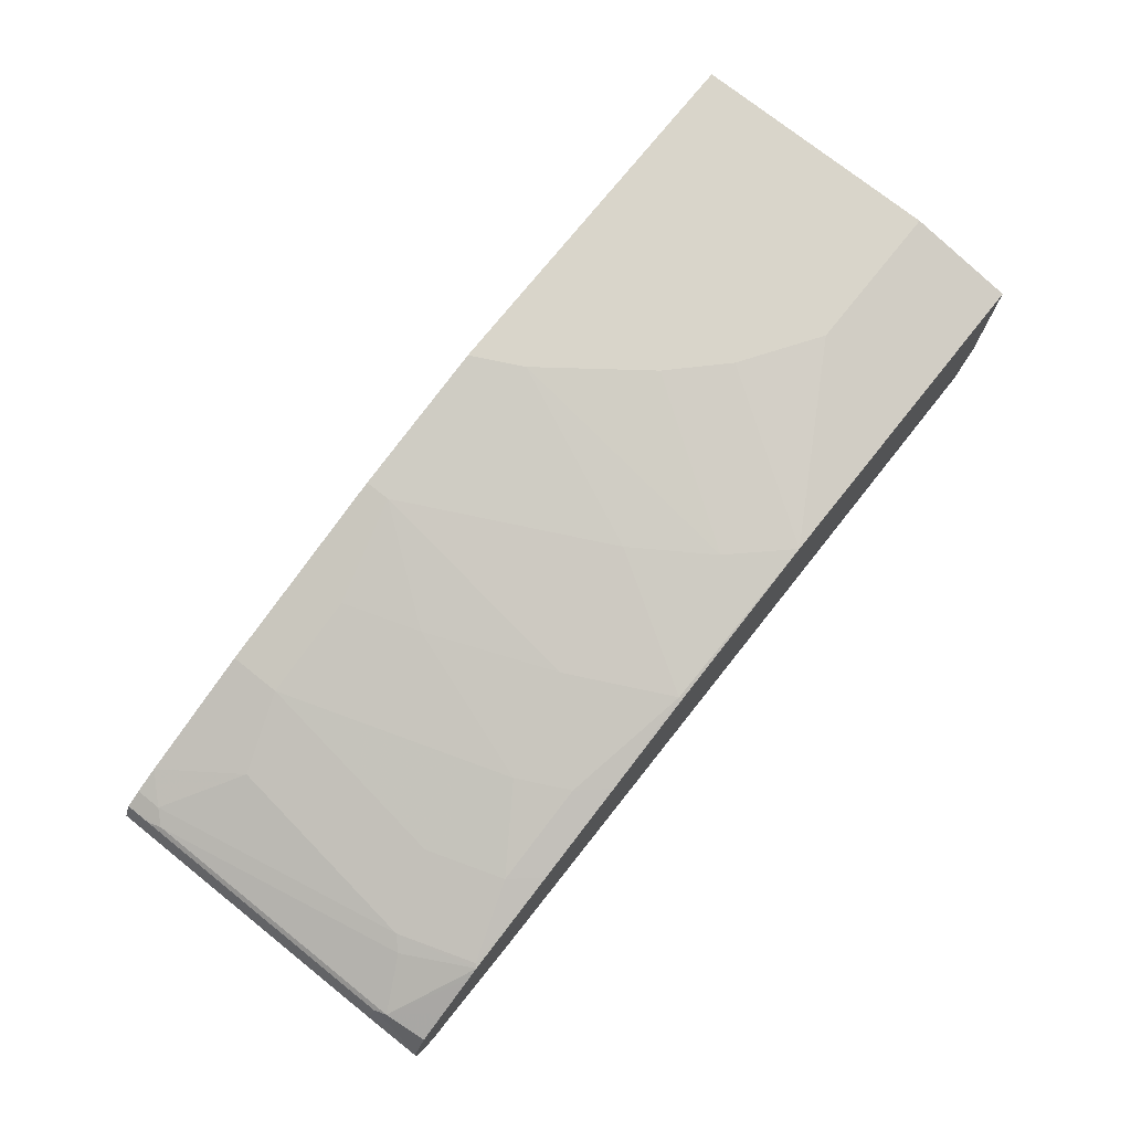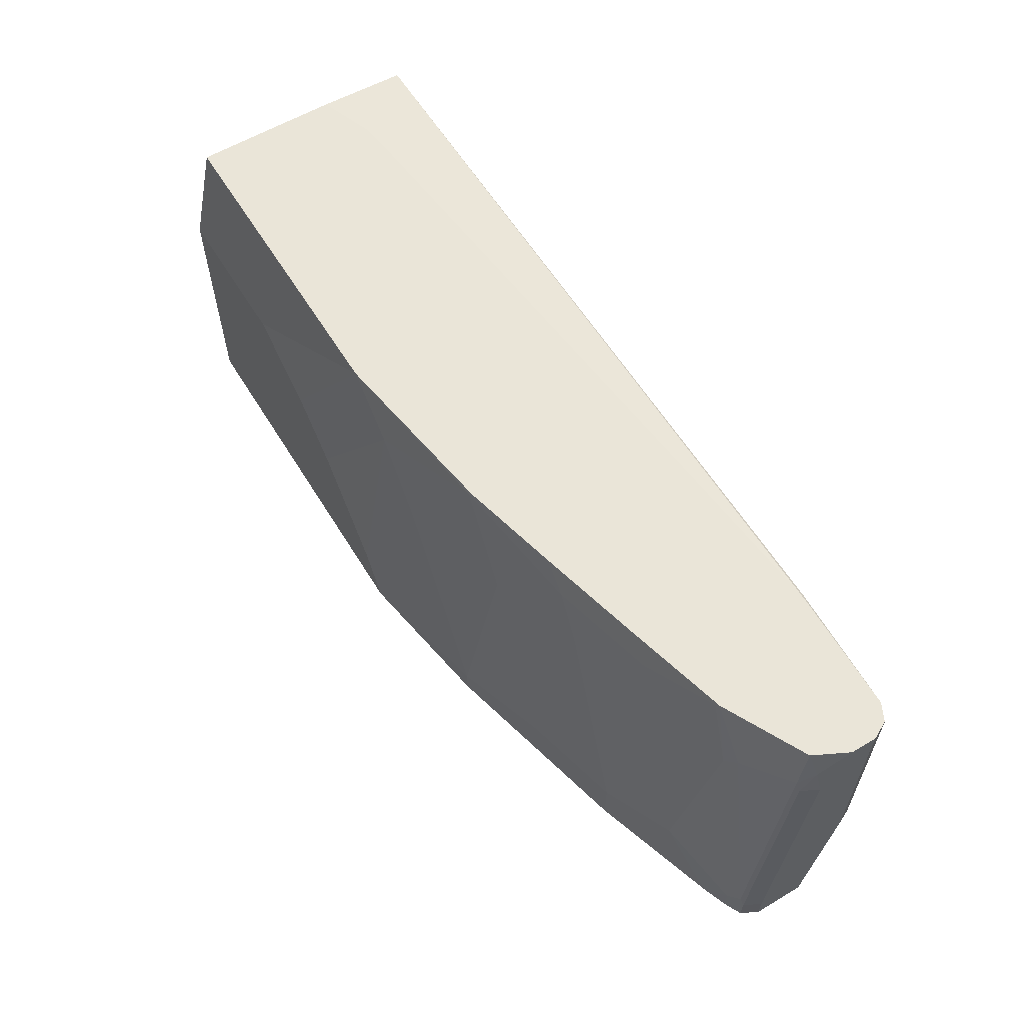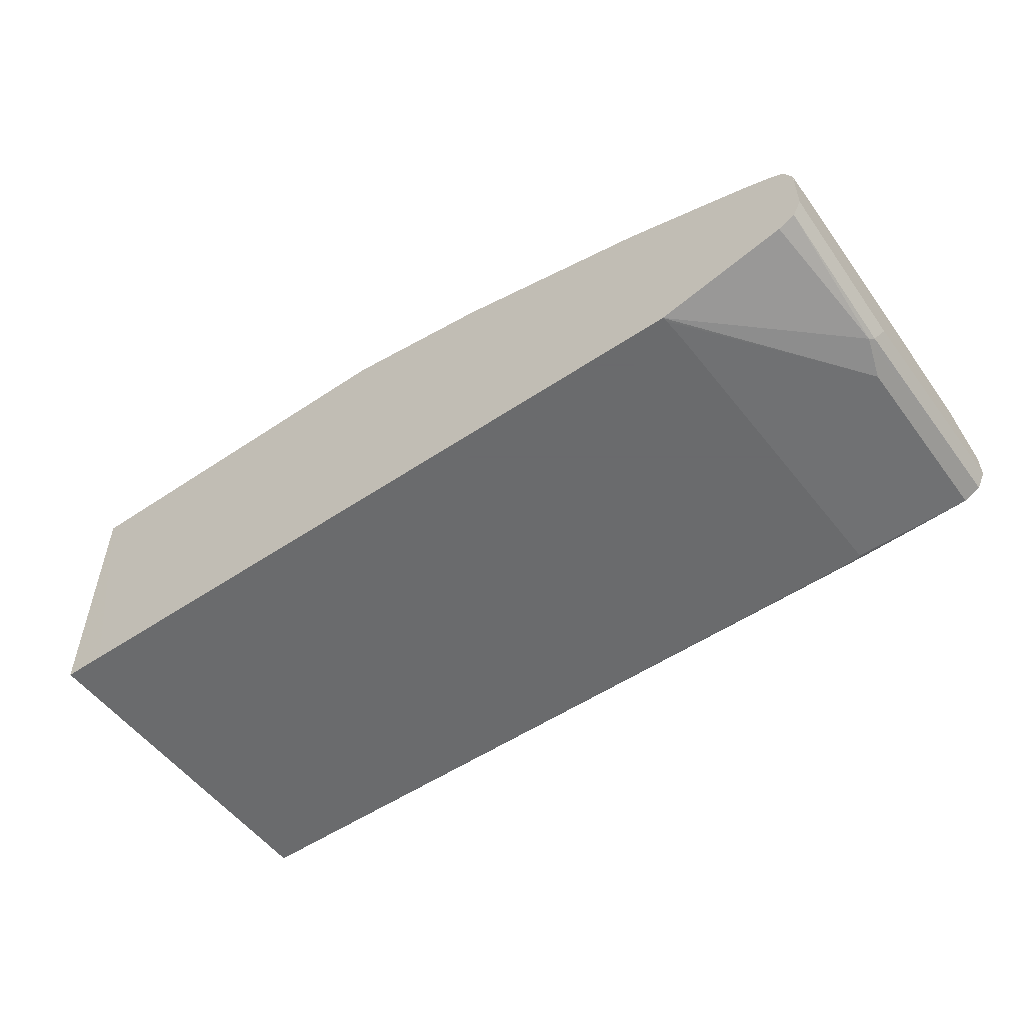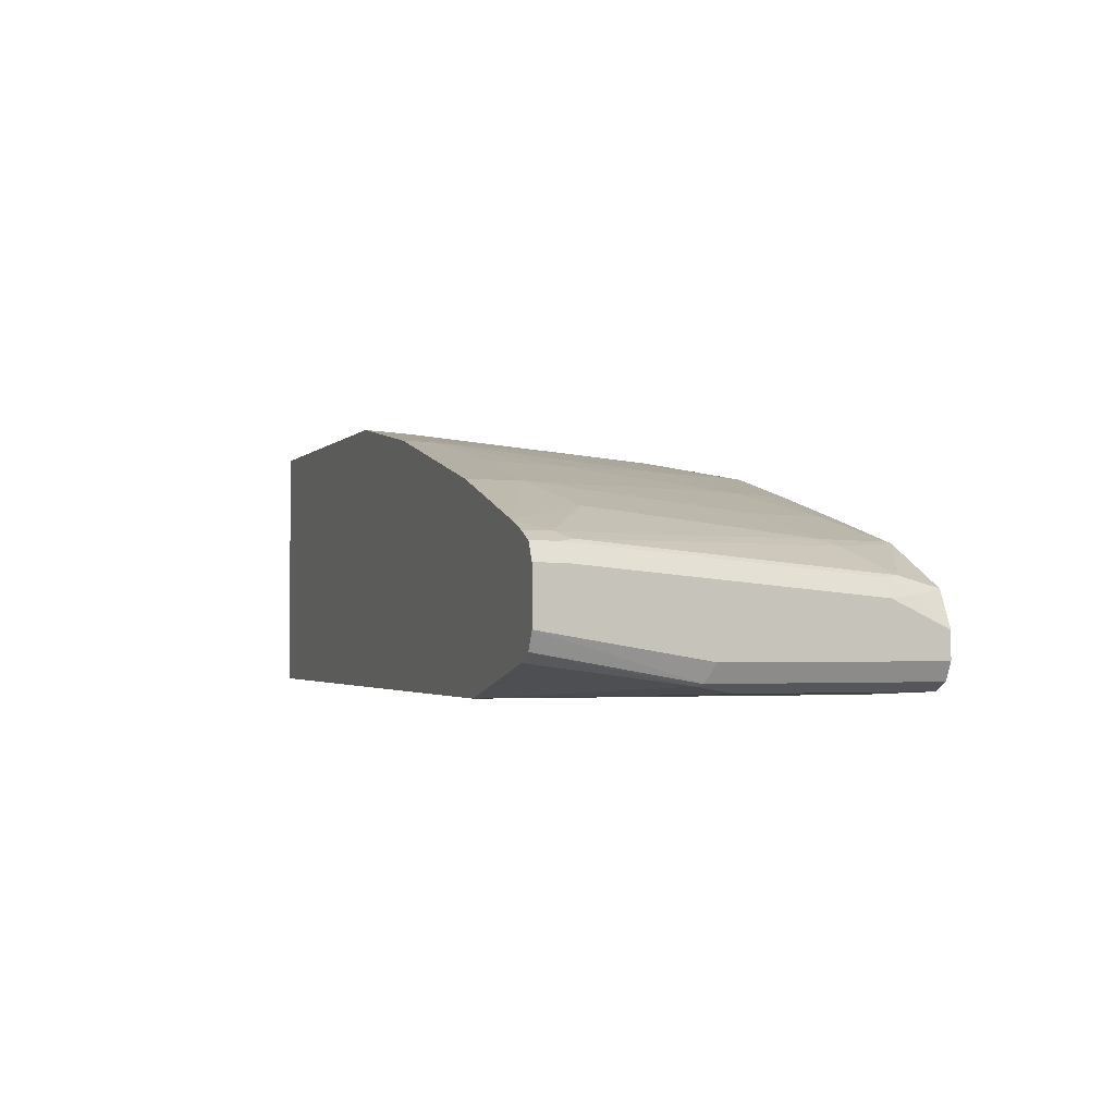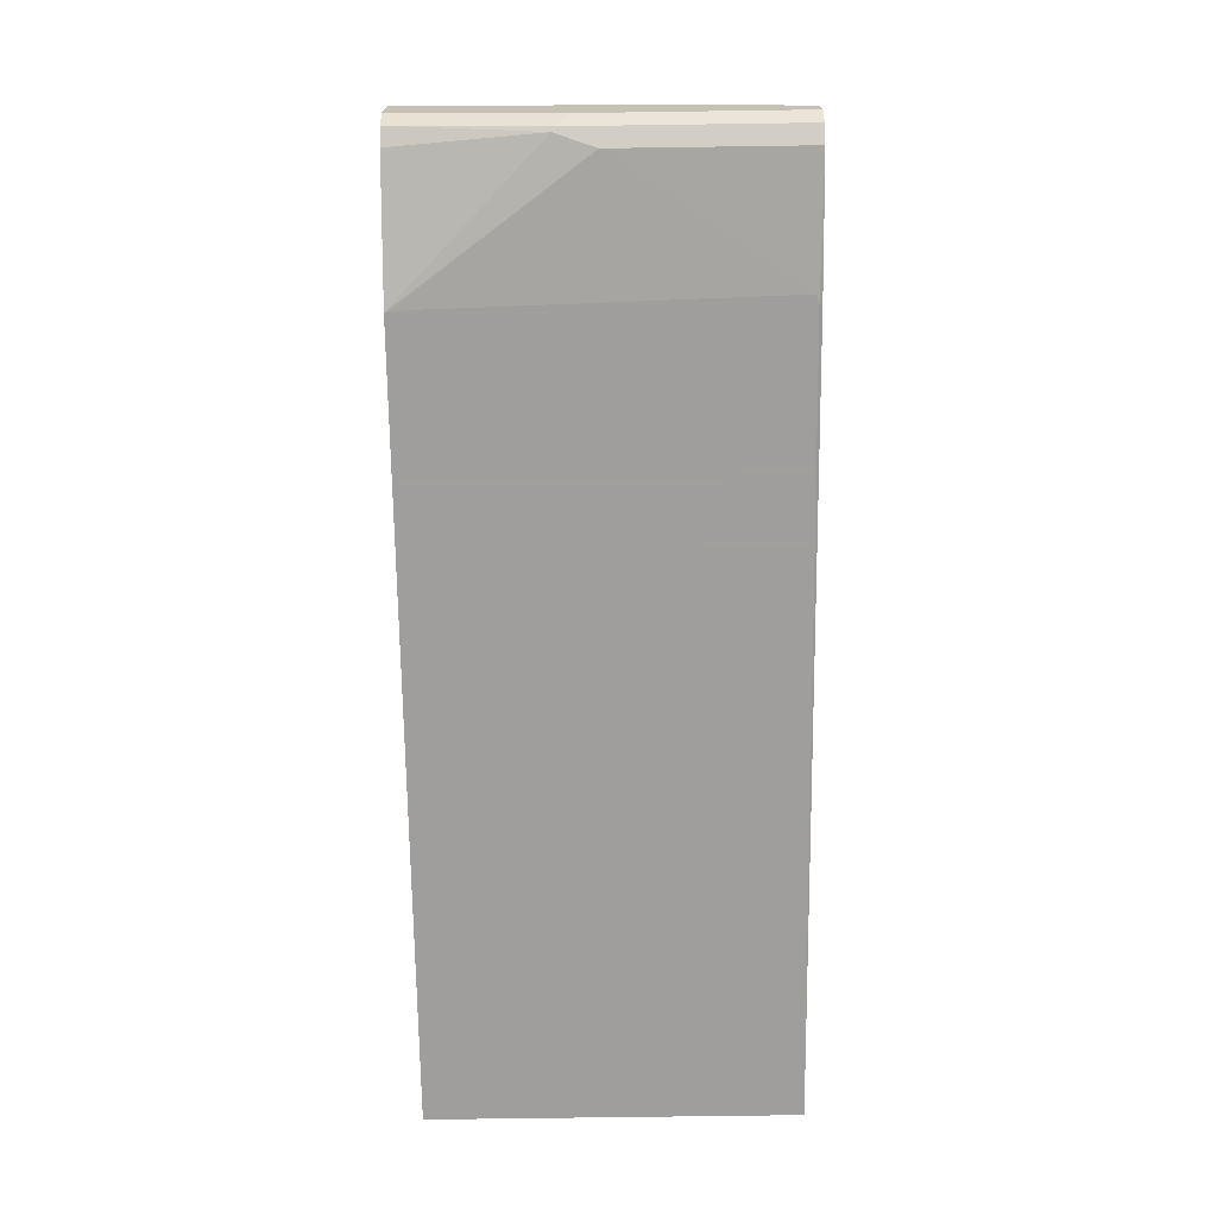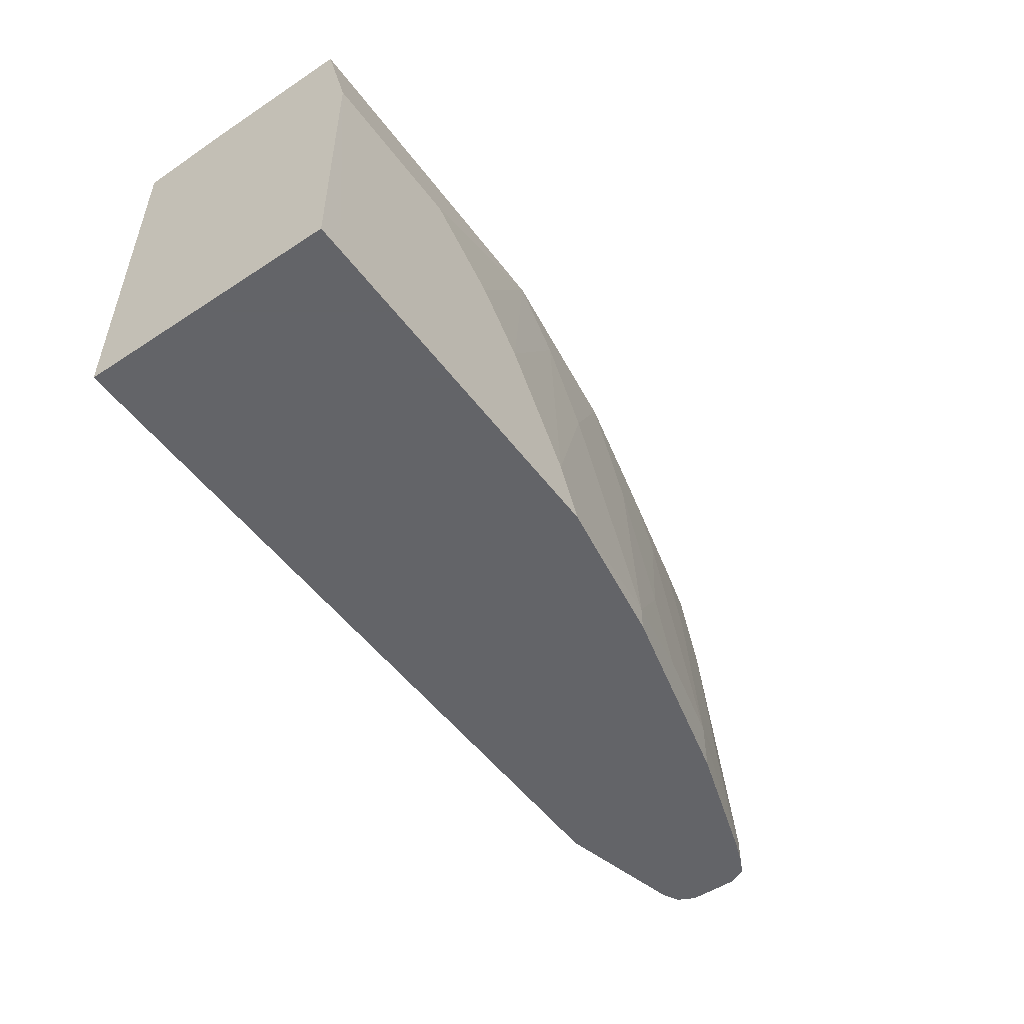
<metadata>
{"format":"obj","ext":"obj","renderer":"f3d","projection":"perspective","resolution":1024,"background":"white","views":[{"elev":74.5,"azim":128.6,"up":"+Z"},{"elev":59.5,"azim":58.6,"up":"+Y"},{"elev":-53.2,"azim":35.8,"up":"+Z"},{"elev":-2.2,"azim":70.8,"up":"+Z"},{"elev":-71.1,"azim":90.8,"up":"+Z"},{"elev":-51.3,"azim":-54.5,"up":"+Y"}]}
</metadata>
<code>
v 0.1681 -0.01684 -0.2022
v 0.1681 -0.01681 -0.2016
v 0.1681 -0.01681 -0.3736
v 0.1962 -0.01684 -0.3736
v 0.1848 -0.01684 -0.2016
v 0.1681 0.1512 -0.2016
v 0.1681 0.2184 -0.3736
v 0.6705 -0.01684 -0.3736
v 0.3024 -0.01684 -0.2016
v 0.1681 0.2207 -0.2185
v 0.2689 0.1512 -0.2016
v 0.1681 0.2207 -0.3147
v 0.2041 0.2207 -0.328
v 0.2204 0.2207 -0.3304
v 0.5569 0.2207 -0.3616
v 0.6729 0.2207 -0.3718
v 0.6723 0.2187 -0.3736
v 0.6711 -0.01333 -0.3736
v 0.7562 0.1008 -0.3697
v 0.7646 0.07563 -0.3655
v 0.7562 -0.01679 -0.3529
v 0.7561 -0.01684 -0.3529
v 0.3529 0.08404 -0.2016
v 0.3193 0.1176 -0.2016
v 0.4201 -0.01684 -0.2016
v 0.4201 -0.01679 -0.2016
v 0.4033 0.01681 -0.2016
v 0.3865 0.2207 -0.2185
v 0.6813 0.2207 -0.3717
v 0.7562 0.2207 -0.3697
v 0.6775 0.2173 -0.3736
v 0.6722 0.003976 -0.3736
v 0.7674 0.2207 -0.3641
v 0.7674 0.07844 -0.3641
v 0.7674 -0.01684 -0.3473
v 0.7562 -0.01684 -0.3528
v 0.4201 0.1848 -0.2185
v 0.5209 -0.01684 -0.2185
v 0.5209 -0.01679 -0.2185
v 0.5209 2.268e-05 -0.2185
v 0.4705 0.1008 -0.2185
v 0.4537 0.1344 -0.2185
v 0.5041 0.2184 -0.2353
v 0.5064 0.2207 -0.2364
v 0.773 0.2207 -0.3529
v 0.773 0.08404 -0.3529
v 0.773 -0.01679 -0.3361
v 0.773 -0.01684 -0.336
v 0.6553 -0.01684 -0.2521
v 0.6553 -0.01679 -0.2521
v 0.5377 0.1512 -0.2353
v 0.5209 0.1848 -0.2353
v 0.5881 0.01681 -0.2353
v 0.5713 0.06723 -0.2353
v 0.5881 0.2016 -0.2521
v 0.5713 0.2207 -0.2521
v 0.773 0.2207 -0.3361
v 0.773 -0.01684 -0.3192
v 0.7394 -0.01684 -0.2794
v 0.6553 0.01681 -0.2521
v 0.6049 0.168 -0.2521
v 0.6553 0.2016 -0.2689
v 0.6385 0.2207 -0.2689
v 0.7681 0.2207 -0.3264
v 0.7688 0.2016 -0.3172
v 0.773 0.1848 -0.3193
v 0.7729 -0.01684 -0.3024
v 0.773 -0.01679 -0.3025
v 0.7561 -0.01684 -0.2857
v 0.7562 -0.01679 -0.2857
v 0.7562 2.268e-05 -0.2857
v 0.7057 0.03363 -0.2689
v 0.6722 0.1512 -0.2689
v 0.7057 0.2184 -0.2857
v 0.708 0.2207 -0.2868
v 0.7617 0.2207 -0.3137
v 0.7646 0.1932 -0.3067
v 0.7674 0.1848 -0.3081
v 0.773 2.268e-05 -0.3025
v 0.7674 -0.01684 -0.2913
v 0.7646 0.008418 -0.2899
v 0.731 0.1764 -0.2899
v 0.7225 0.168 -0.2857
v 0.7162 0.2207 -0.2909
v 0.7409 0.2207 -0.3032
v 0.7674 2.268e-05 -0.2913
f 45 79 68
f 45 68 58
f 45 66 79
f 43 52 55
f 43 56 44
f 43 55 56
f 45 57 66
f 45 58 48
f 26 41 27
f 45 47 46
f 49 59 50
f 50 59 60
f 51 54 61
f 51 61 52
f 52 61 55
f 41 43 42
f 53 60 61
f 45 48 47
f 41 52 43
f 27 41 42
f 40 53 54
f 53 61 54
f 27 42 37
f 28 37 43
f 28 43 44
f 33 45 46
f 33 46 34
f 34 46 47
f 34 47 35
f 35 47 48
f 37 42 43
f 38 49 50
f 38 50 39
f 39 50 60
f 39 60 53
f 39 53 40
f 40 51 52
f 40 52 41
f 40 54 51
f 55 61 62
f 77 81 86
f 55 63 56
f 68 86 80
f 69 80 70
f 70 80 81
f 70 81 71
f 71 82 83
f 71 83 72
f 71 81 82
f 72 83 73
f 68 79 86
f 74 83 75
f 75 82 77
f 75 77 84
f 76 85 77
f 77 82 81
f 26 40 41
f 77 86 78
f 77 85 84
f 80 86 81
f 75 83 82
f 55 62 63
f 67 68 80
f 66 78 86
f 57 64 65
f 57 65 66
f 58 68 67
f 59 69 70
f 59 70 71
f 59 71 72
f 59 72 60
f 60 72 73
f 66 86 79
f 60 73 61
f 62 73 83
f 62 83 74
f 62 74 63
f 63 74 75
f 64 76 65
f 65 76 77
f 65 77 78
f 65 78 66
f 61 73 62
f 26 39 40
f 19 30 20
f 25 38 39
f 1 5 2
f 2 5 6
f 3 7 17
f 3 17 31
f 3 31 32
f 3 32 18
f 3 18 8
f 3 8 4
f 5 9 11
f 5 11 6
f 6 11 28
f 6 28 10
f 7 12 13
f 7 13 14
f 7 14 15
f 7 15 16
f 7 16 17
f 1 9 5
f 8 18 19
f 1 25 9
f 1 49 38
f 1 2 6
f 1 6 10
f 1 10 12
f 1 12 7
f 1 7 3
f 1 3 4
f 1 4 8
f 1 8 22
f 1 22 36
f 1 36 35
f 1 35 48
f 1 48 58
f 1 58 67
f 25 39 26
f 1 80 69
f 1 69 59
f 1 59 49
f 1 38 25
f 8 19 20
f 1 67 80
f 8 21 22
f 10 13 12
f 11 24 28
f 16 29 17
f 17 29 30
f 17 30 31
f 18 32 19
f 19 31 30
f 19 32 31
f 20 30 33
f 20 33 34
f 20 35 36
f 20 36 21
f 21 36 22
f 23 27 37
f 23 37 28
f 23 28 24
f 8 20 21
f 10 14 13
f 10 15 14
f 20 34 35
f 10 29 16
f 9 23 24
f 10 16 15
f 9 24 11
f 9 25 26
f 9 26 27
f 10 28 44
f 10 44 56
f 10 56 63
f 10 63 75
f 9 27 23
f 10 84 85
f 10 85 76
f 10 76 64
f 10 64 57
f 10 57 45
f 10 45 33
f 10 30 29
f 10 75 84
f 10 33 30

</code>
